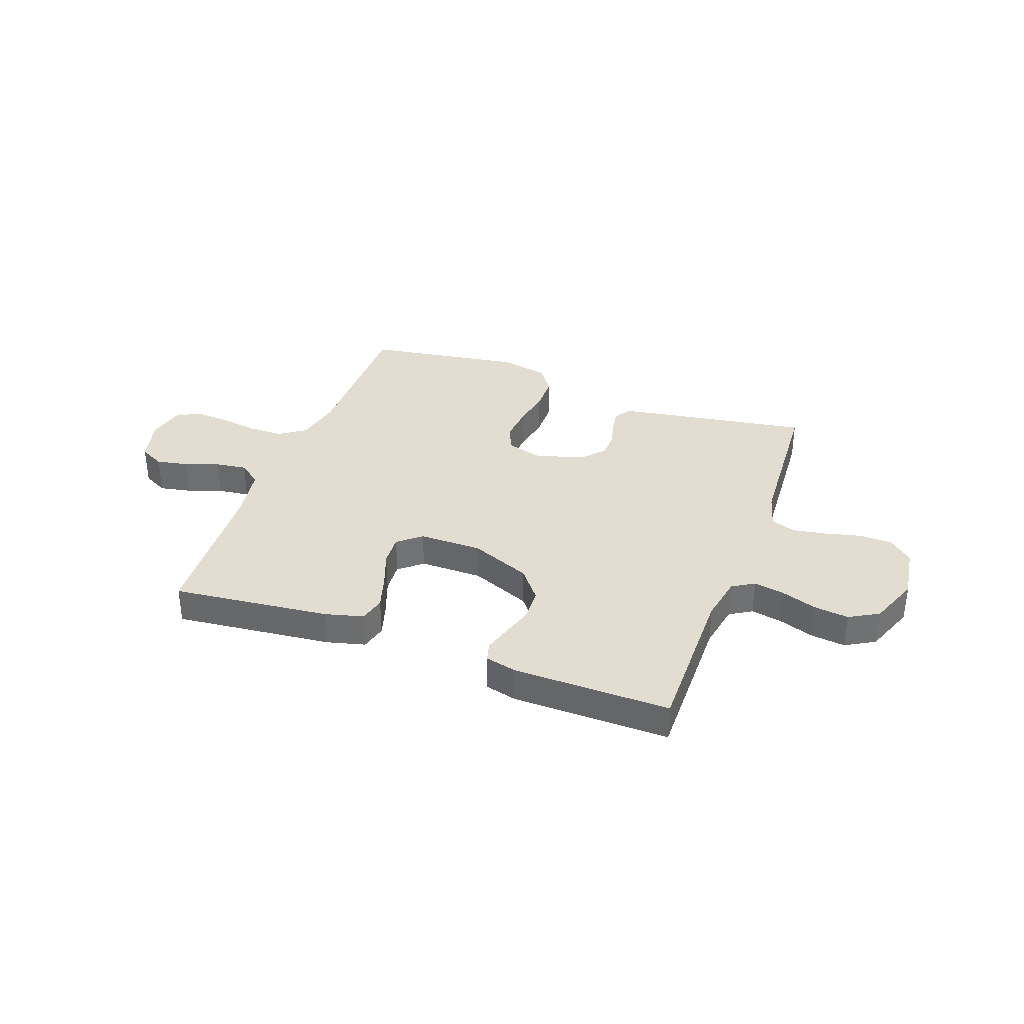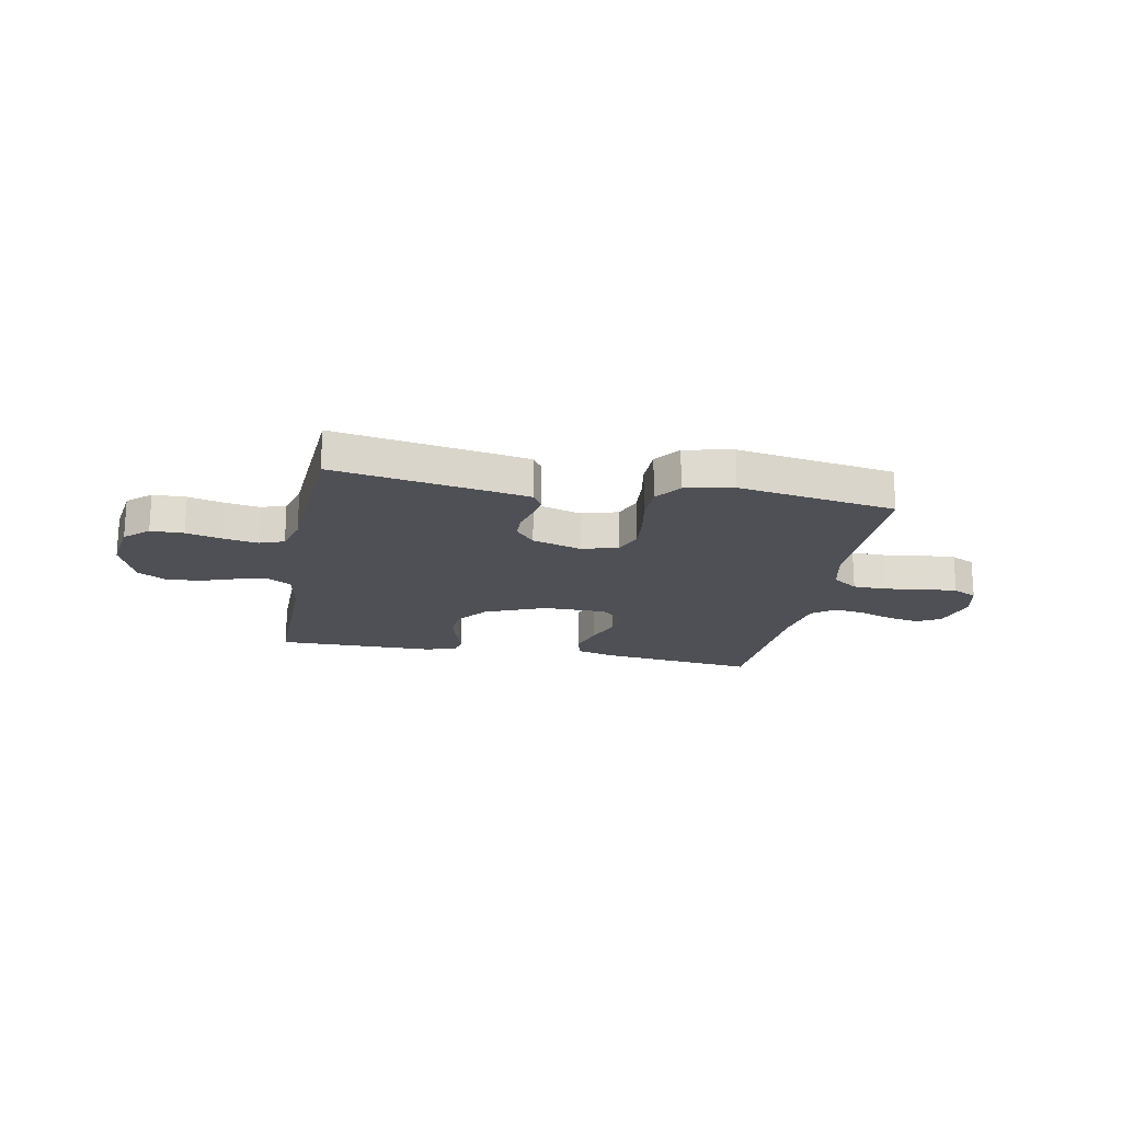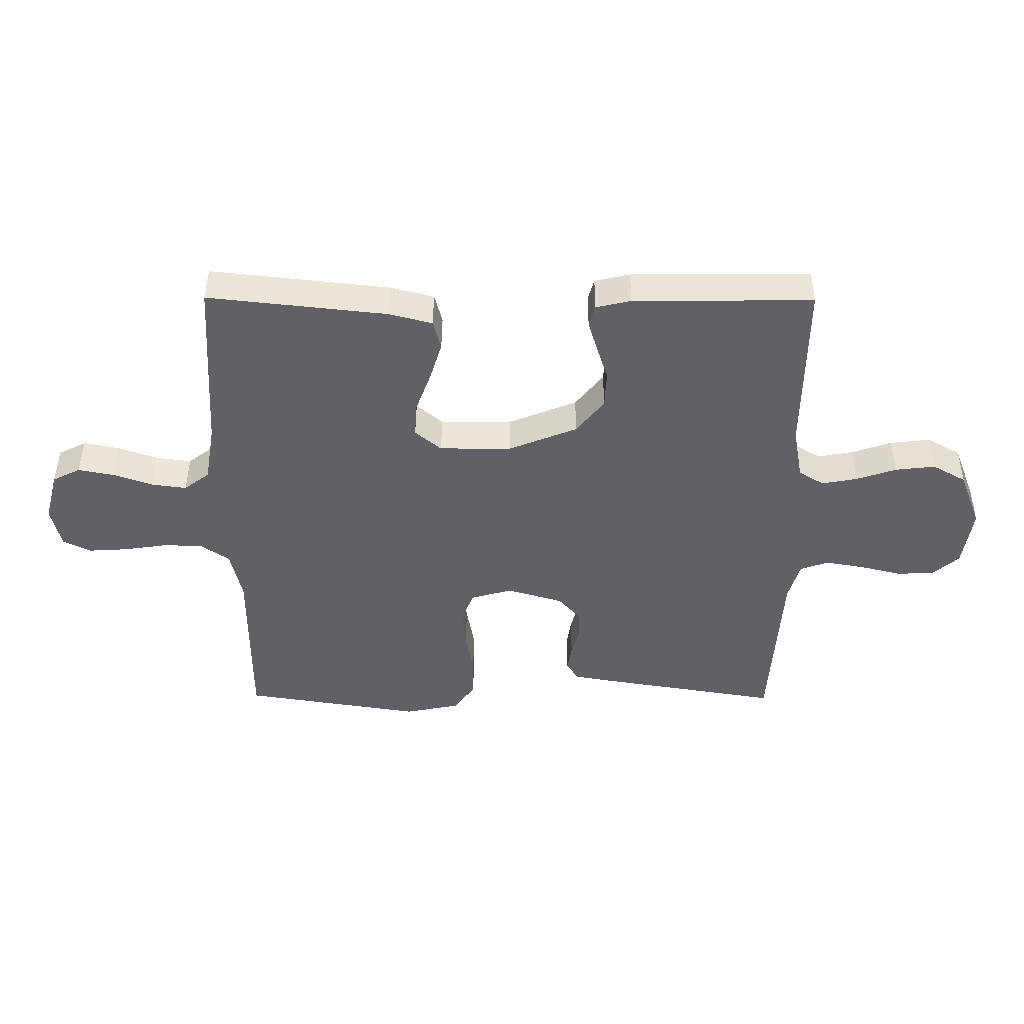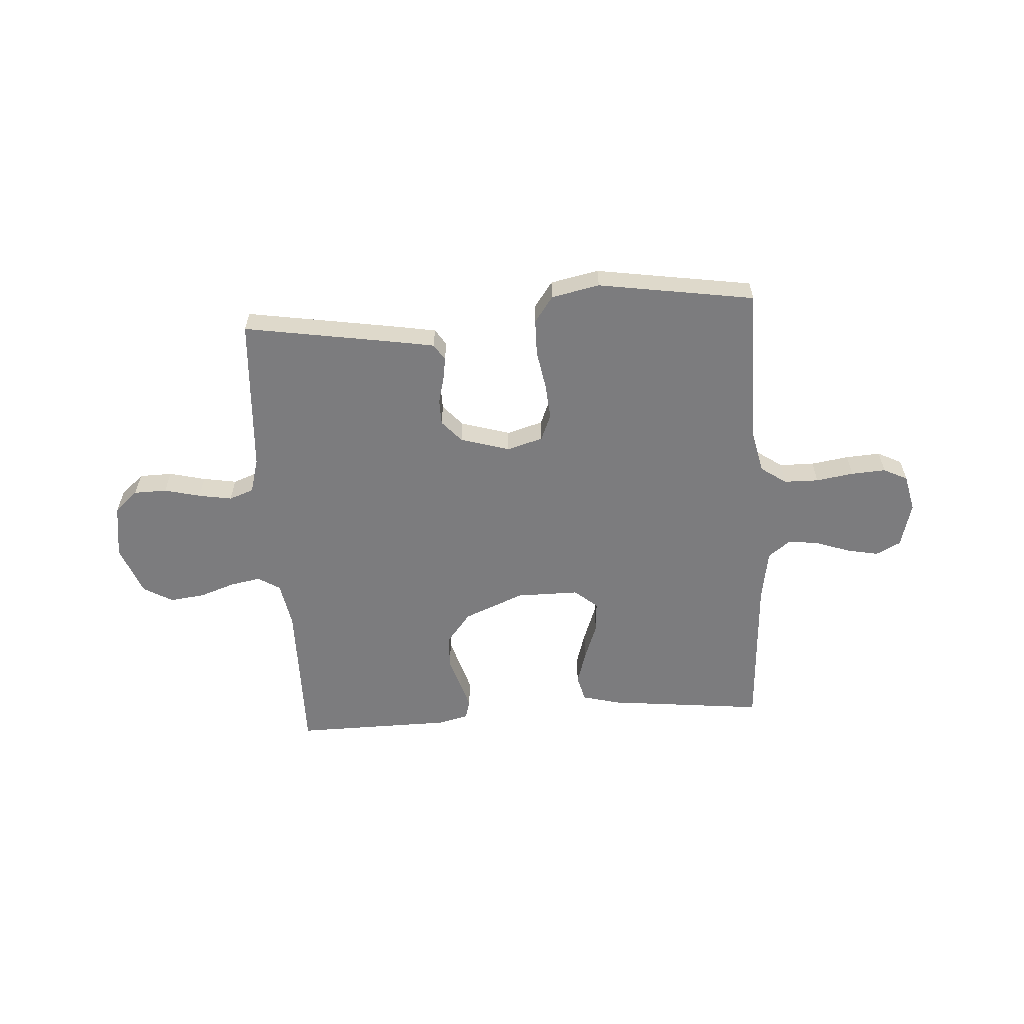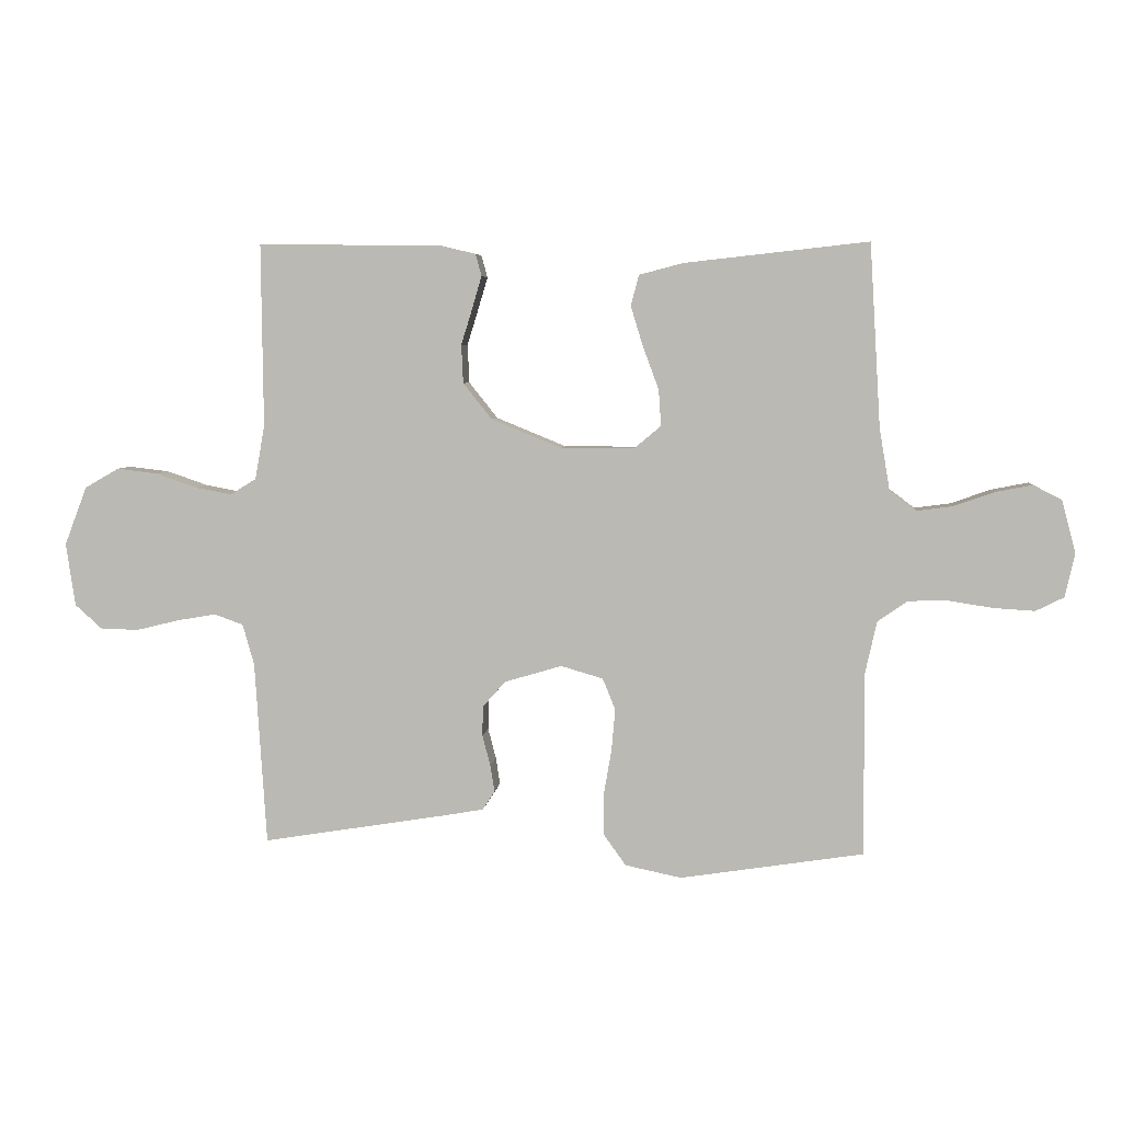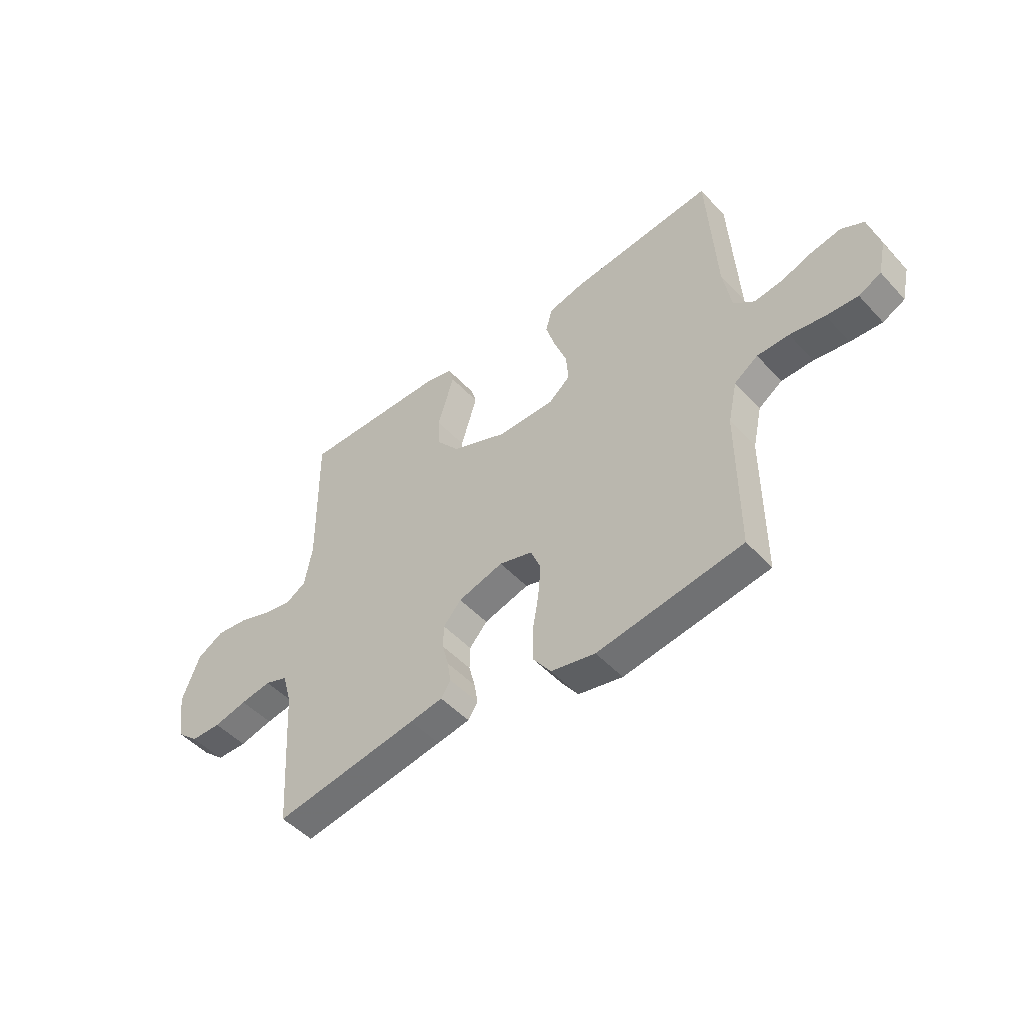
<metadata>
{"format":"obj","ext":"obj","renderer":"f3d","projection":"perspective","resolution":1024,"background":"white","views":[{"elev":35.3,"azim":20.2,"up":"+Y"},{"elev":-19.3,"azim":169.2,"up":"+Y"},{"elev":44.5,"azim":0.4,"up":"+Z"},{"elev":-58.9,"azim":-176.2,"up":"+Y"},{"elev":5.3,"azim":-173.9,"up":"+Z"},{"elev":-48.9,"azim":-139.5,"up":"+Z"}]}
</metadata>
<code>
v -0.5 0.07 -0.5
v -0.499 0.07 -0.2
v -0.518 0.07 -0.114
v -0.567 0.07 -0.08
v -0.633 0.07 -0.079
v -0.705 0.07 -0.09
v -0.771 0.07 -0.094
v -0.817 0.07 -0.071
v -0.833 0.07 0
v -0.81 0.07 0.086
v -0.763 0.07 0.11
v -0.702 0.07 0.098
v -0.637 0.07 0.075
v -0.578 0.07 0.067
v -0.535 0.07 0.1
v -0.518 0.07 0.2
v -0.5 0.07 0.5
v -0.2 0.07 0.467
v -0.127 0.07 0.448
v -0.114 0.07 0.398
v -0.134 0.07 0.332
v -0.16 0.07 0.262
v -0.164 0.07 0.203
v -0.12 0.07 0.166
v 0 0.07 0.166
v 0.115 0.07 0.213
v 0.162 0.07 0.272
v 0.165 0.07 0.335
v 0.146 0.07 0.396
v 0.131 0.07 0.447
v 0.141 0.07 0.483
v 0.2 0.07 0.497
v 0.5 0.07 0.5
v 0.497 0.07 0.2
v 0.513 0.07 0.112
v 0.555 0.07 0.086
v 0.614 0.07 0.097
v 0.681 0.07 0.12
v 0.748 0.07 0.128
v 0.804 0.07 0.096
v 0.841 0.07 0
v 0.826 0.07 -0.103
v 0.781 0.07 -0.143
v 0.718 0.07 -0.144
v 0.649 0.07 -0.127
v 0.585 0.07 -0.116
v 0.538 0.07 -0.133
v 0.519 0.07 -0.2
v 0.5 0.07 -0.5
v 0.2 0.07 -0.451
v 0.132 0.07 -0.439
v 0.112 0.07 -0.408
v 0.119 0.07 -0.364
v 0.132 0.07 -0.314
v 0.131 0.07 -0.265
v 0.094 0.07 -0.223
v 0 0.07 -0.195
v -0.069 0.07 -0.215
v -0.09 0.07 -0.266
v -0.084 0.07 -0.335
v -0.071 0.07 -0.409
v -0.072 0.07 -0.478
v -0.108 0.07 -0.528
v -0.2 0.07 -0.547
v -0.5 0 -0.5
v -0.499 0 -0.2
v -0.518 0 -0.114
v -0.567 0 -0.08
v -0.633 0 -0.079
v -0.705 0 -0.09
v -0.771 0 -0.094
v -0.817 0 -0.071
v -0.833 0 0
v -0.81 0 0.086
v -0.763 0 0.11
v -0.702 0 0.098
v -0.637 0 0.075
v -0.578 0 0.067
v -0.535 0 0.1
v -0.518 0 0.2
v -0.5 0 0.5
v -0.2 0 0.467
v -0.127 0 0.448
v -0.114 0 0.398
v -0.134 0 0.332
v -0.16 0 0.262
v -0.164 0 0.203
v -0.12 0 0.166
v 0 0 0.166
v 0.115 0 0.213
v 0.162 0 0.272
v 0.165 0 0.335
v 0.146 0 0.396
v 0.131 0 0.447
v 0.141 0 0.483
v 0.2 0 0.497
v 0.5 0 0.5
v 0.497 0 0.2
v 0.513 0 0.112
v 0.555 0 0.086
v 0.614 0 0.097
v 0.681 0 0.12
v 0.748 0 0.128
v 0.804 0 0.096
v 0.841 0 0
v 0.826 0 -0.103
v 0.781 0 -0.143
v 0.718 0 -0.144
v 0.649 0 -0.127
v 0.585 0 -0.116
v 0.538 0 -0.133
v 0.519 0 -0.2
v 0.5 0 -0.5
v 0.2 0 -0.451
v 0.132 0 -0.439
v 0.112 0 -0.408
v 0.119 0 -0.364
v 0.132 0 -0.314
v 0.131 0 -0.265
v 0.094 0 -0.223
v 0 0 -0.195
v -0.069 0 -0.215
v -0.09 0 -0.266
v -0.084 0 -0.335
v -0.071 0 -0.409
v -0.072 0 -0.478
v -0.108 0 -0.528
v -0.2 0 -0.547
f 64 1 2
f 63 64 2
f 62 63 2
f 61 62 2
f 60 61 2
f 59 60 2 3
f 58 59 3 4
f 57 58 4
f 52 53 54
f 51 52 54
f 50 51 54
f 49 50 54
f 48 49 54
f 47 48 54 55
f 46 47 55 56
f 43 44 45
f 42 43 45
f 41 42 45
f 40 41 45
f 39 40 45
f 38 39 45
f 37 38 45
f 36 37 45 46
f 46 56 57
f 36 46 57
f 35 36 57
f 32 33 34
f 31 32 34
f 30 31 34
f 29 30 34
f 28 29 34
f 27 28 34 35
f 20 21 22
f 19 20 22
f 18 19 22
f 17 18 22
f 16 17 22
f 15 16 22 23
f 14 15 23 24
f 11 12 13
f 10 11 13
f 9 10 13
f 8 9 13
f 7 8 13
f 6 7 13
f 5 6 13
f 4 5 13 14
f 14 24 25
f 4 14 25
f 57 4 25
f 26 27 35 57
f 25 26 57
f 66 65 128
f 66 128 127
f 66 127 126
f 66 126 125
f 66 125 124
f 67 66 124 123
f 68 67 123 122
f 68 122 121
f 118 117 116
f 118 116 115
f 118 115 114
f 118 114 113
f 118 113 112
f 119 118 112 111
f 120 119 111 110
f 109 108 107
f 109 107 106
f 109 106 105
f 109 105 104
f 109 104 103
f 109 103 102
f 109 102 101
f 110 109 101 100
f 121 120 110
f 121 110 100
f 121 100 99
f 98 97 96
f 98 96 95
f 98 95 94
f 98 94 93
f 98 93 92
f 99 98 92 91
f 86 85 84
f 86 84 83
f 86 83 82
f 86 82 81
f 86 81 80
f 87 86 80 79
f 88 87 79 78
f 77 76 75
f 77 75 74
f 77 74 73
f 77 73 72
f 77 72 71
f 77 71 70
f 77 70 69
f 78 77 69 68
f 89 88 78
f 89 78 68
f 89 68 121
f 121 99 91 90
f 121 90 89
f 1 65 66 2
f 2 66 67 3
f 3 67 68 4
f 4 68 69 5
f 5 69 70 6
f 6 70 71 7
f 7 71 72 8
f 8 72 73 9
f 9 73 74 10
f 10 74 75 11
f 11 75 76 12
f 12 76 77 13
f 13 77 78 14
f 14 78 79 15
f 15 79 80 16
f 16 80 81 17
f 17 81 82 18
f 18 82 83 19
f 19 83 84 20
f 20 84 85 21
f 21 85 86 22
f 22 86 87 23
f 23 87 88 24
f 24 88 89 25
f 25 89 90 26
f 26 90 91 27
f 27 91 92 28
f 28 92 93 29
f 29 93 94 30
f 30 94 95 31
f 31 95 96 32
f 32 96 97 33
f 33 97 98 34
f 34 98 99 35
f 35 99 100 36
f 36 100 101 37
f 37 101 102 38
f 38 102 103 39
f 39 103 104 40
f 40 104 105 41
f 41 105 106 42
f 42 106 107 43
f 43 107 108 44
f 44 108 109 45
f 45 109 110 46
f 46 110 111 47
f 47 111 112 48
f 48 112 113 49
f 49 113 114 50
f 50 114 115 51
f 51 115 116 52
f 52 116 117 53
f 53 117 118 54
f 54 118 119 55
f 55 119 120 56
f 56 120 121 57
f 57 121 122 58
f 58 122 123 59
f 59 123 124 60
f 60 124 125 61
f 61 125 126 62
f 62 126 127 63
f 63 127 128 64
f 64 128 65 1

</code>
